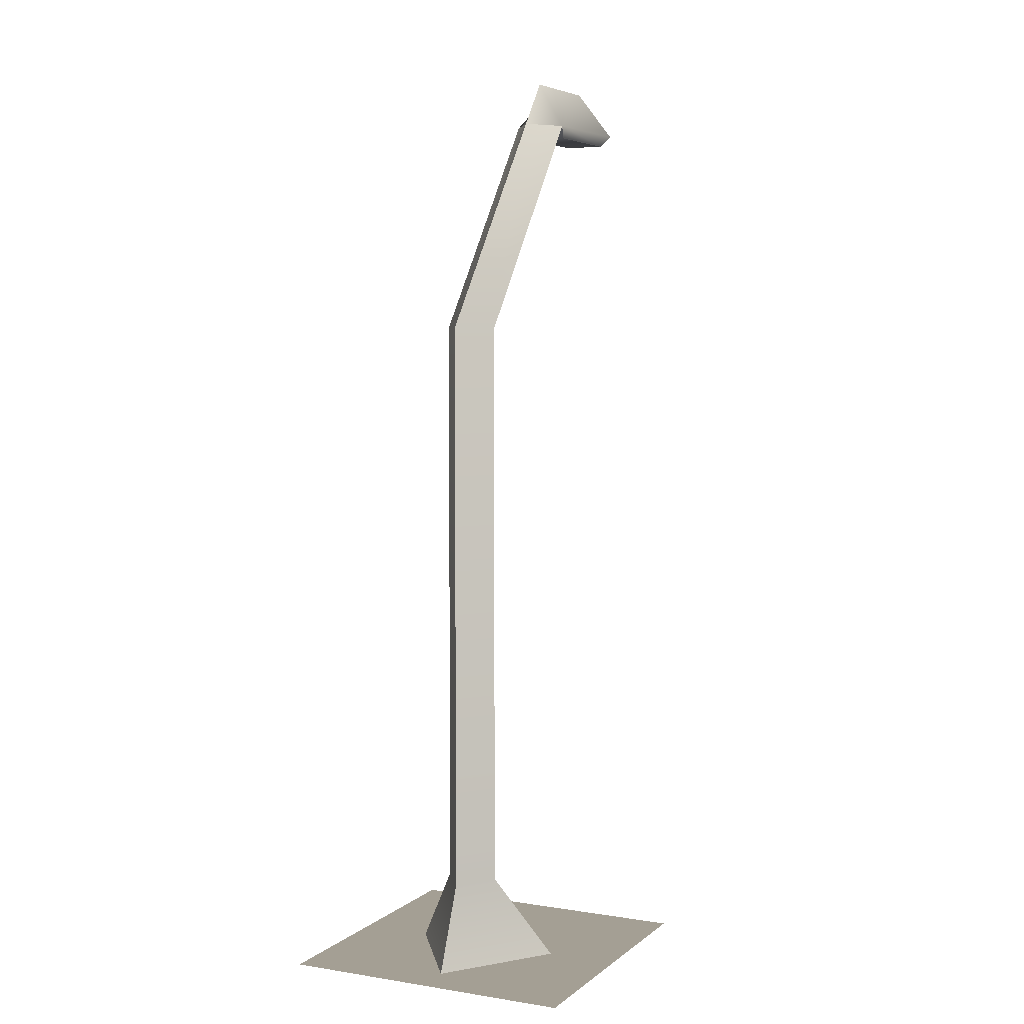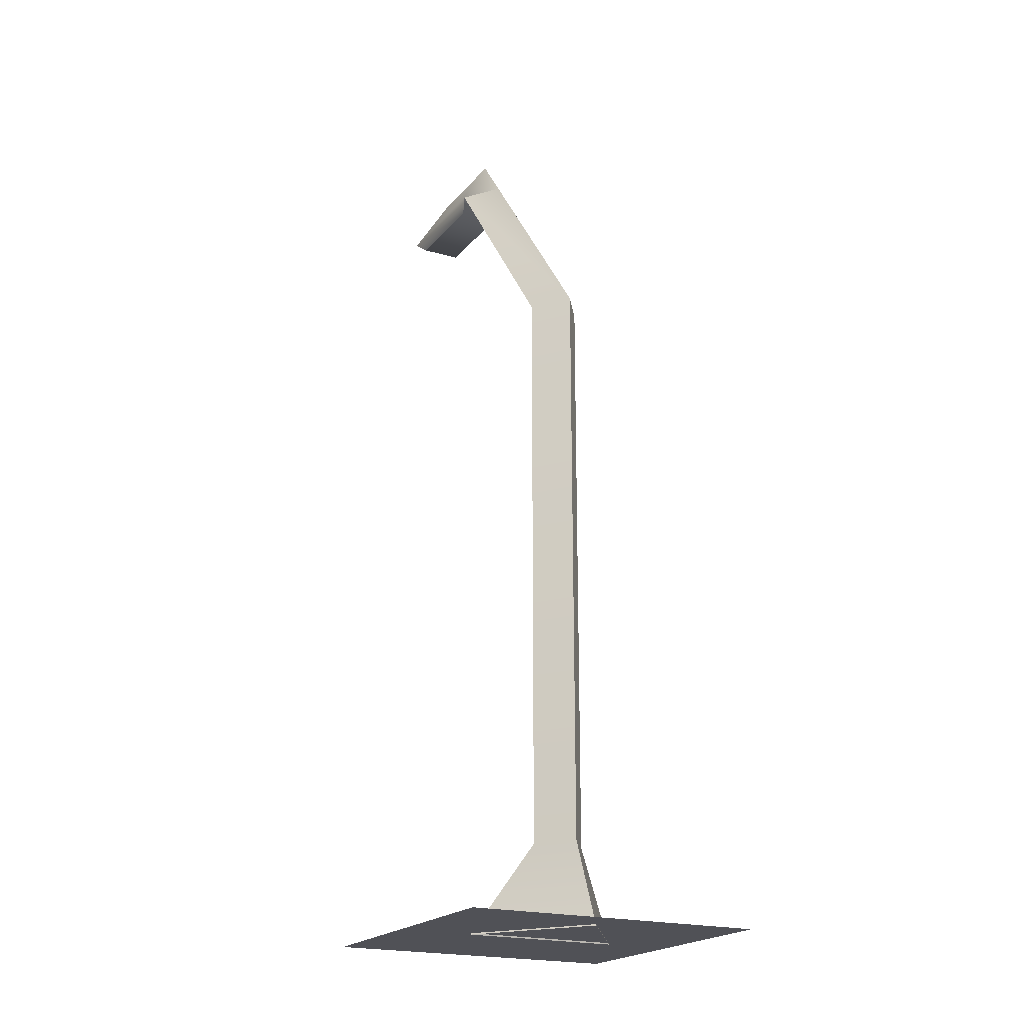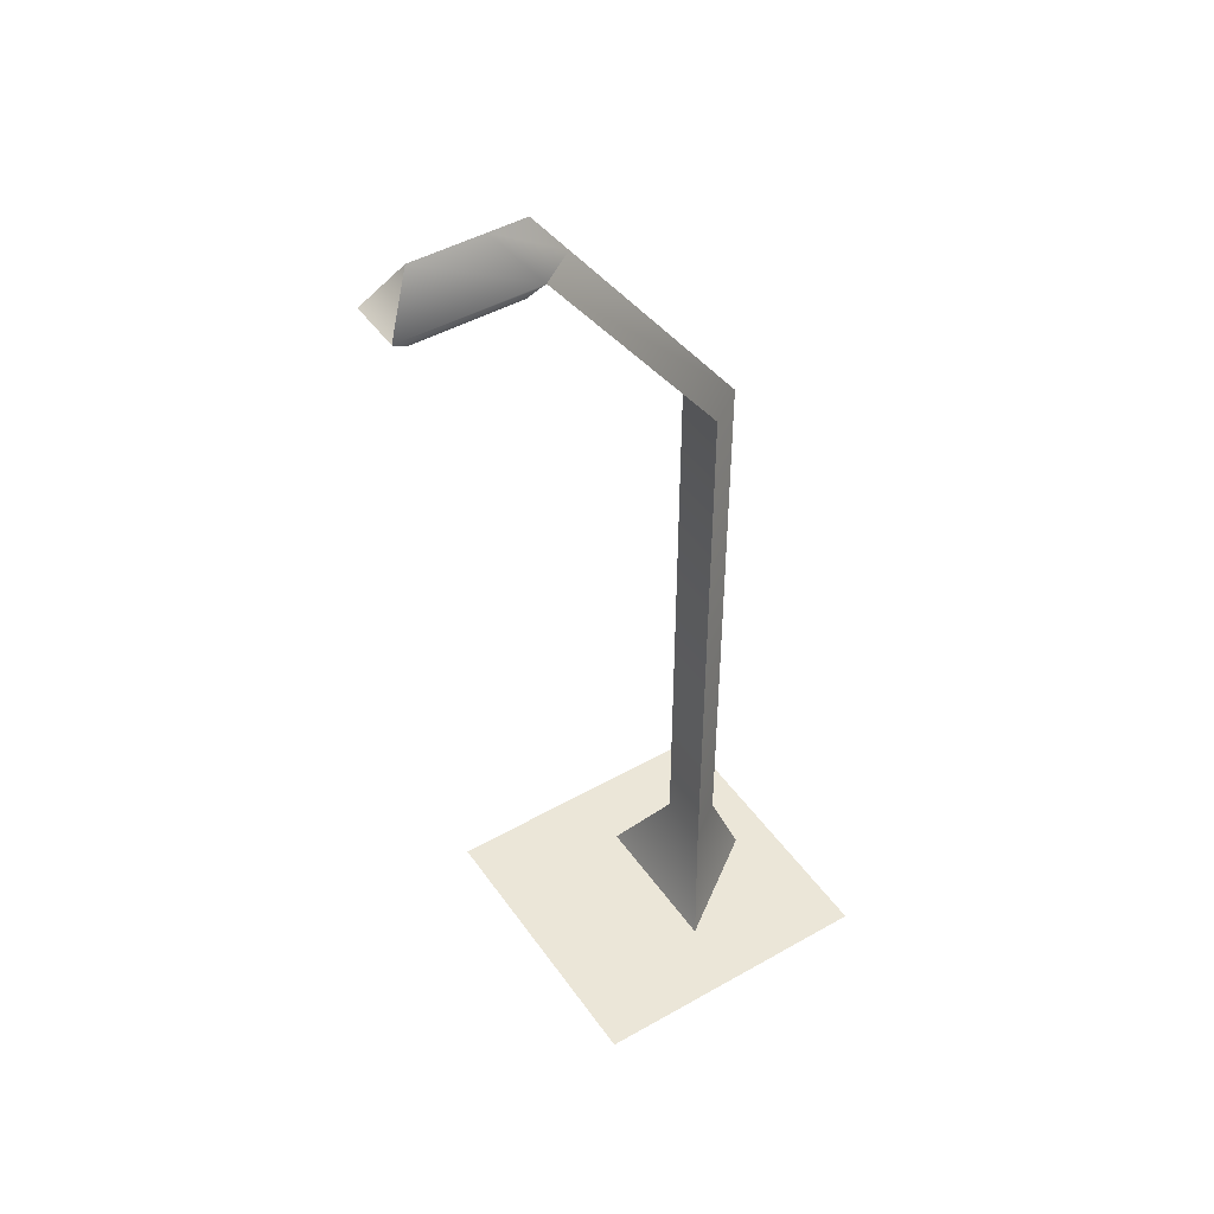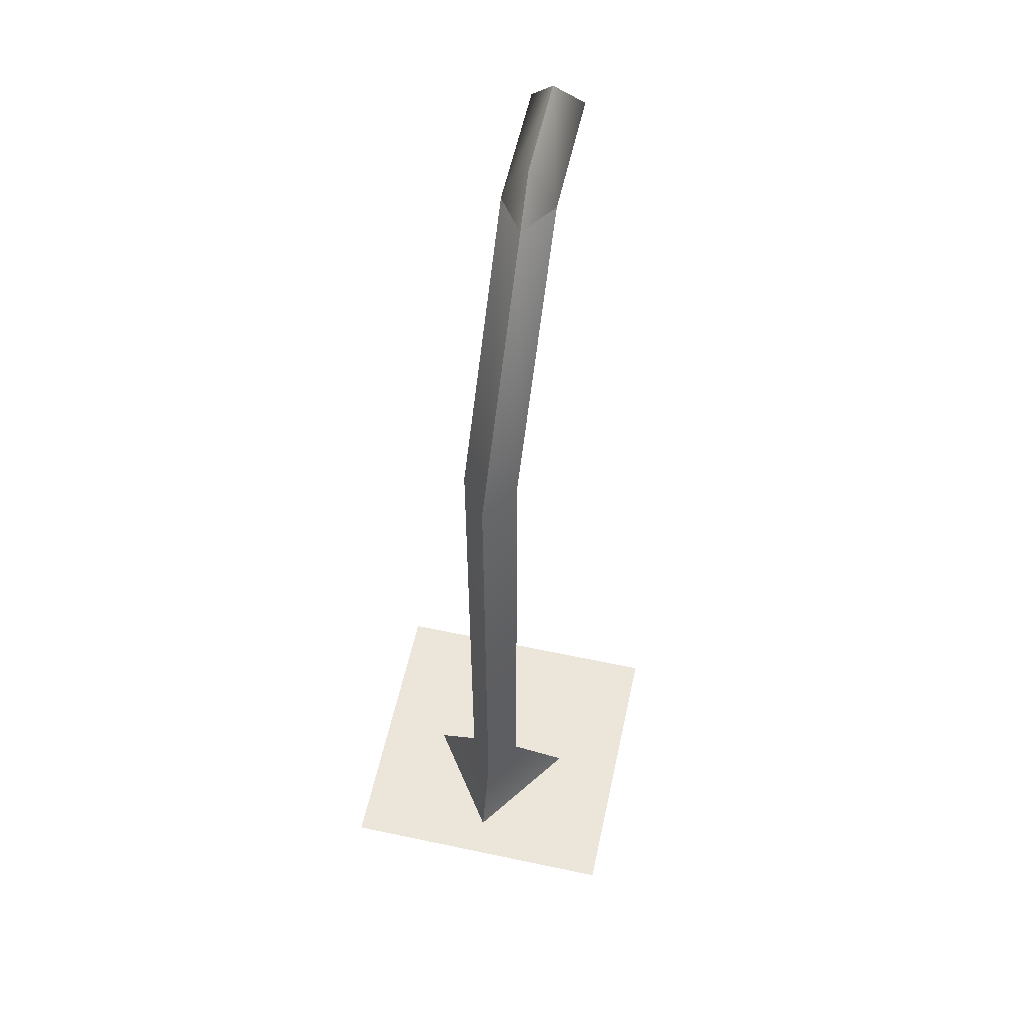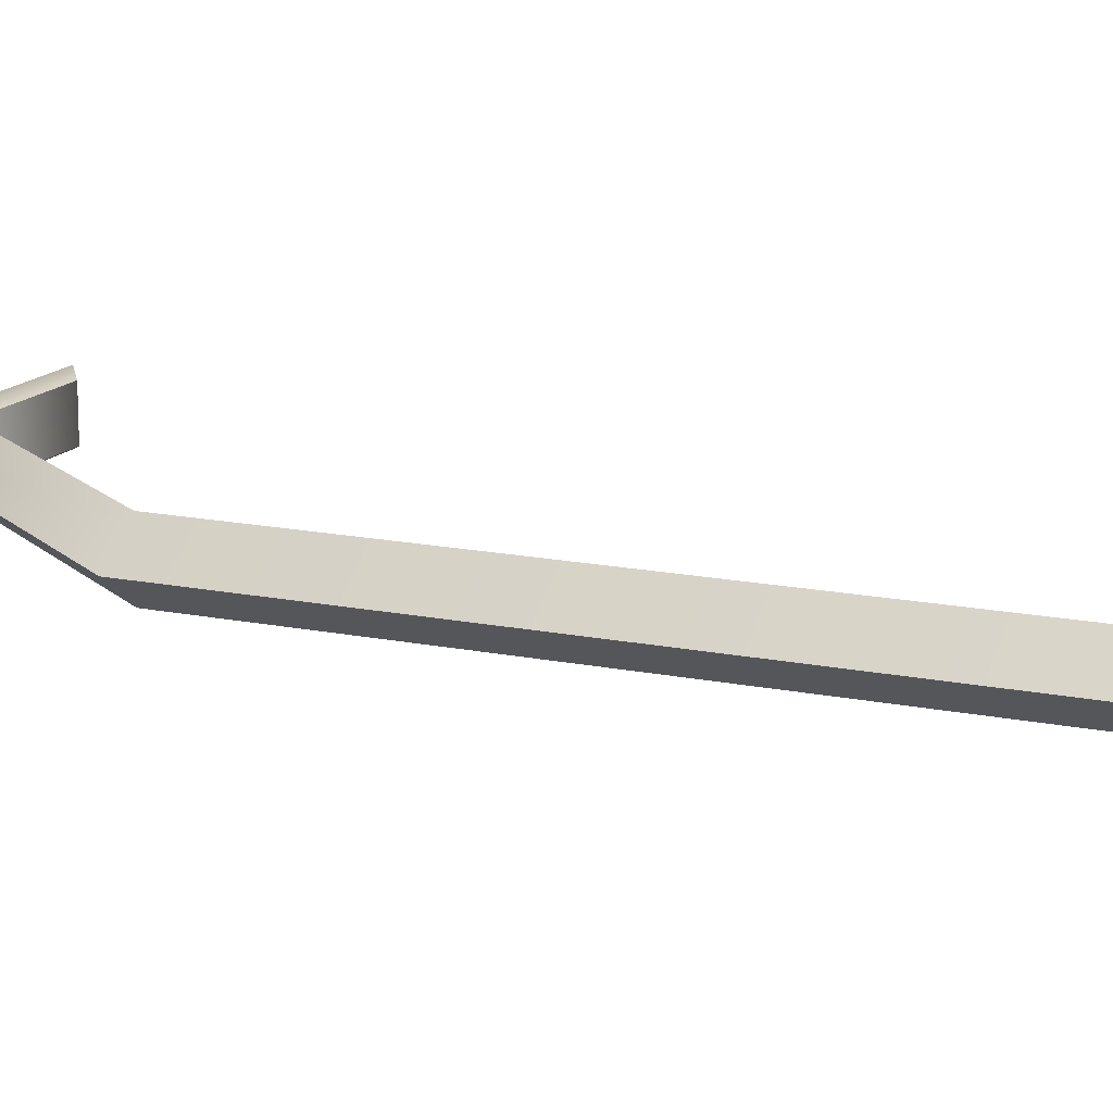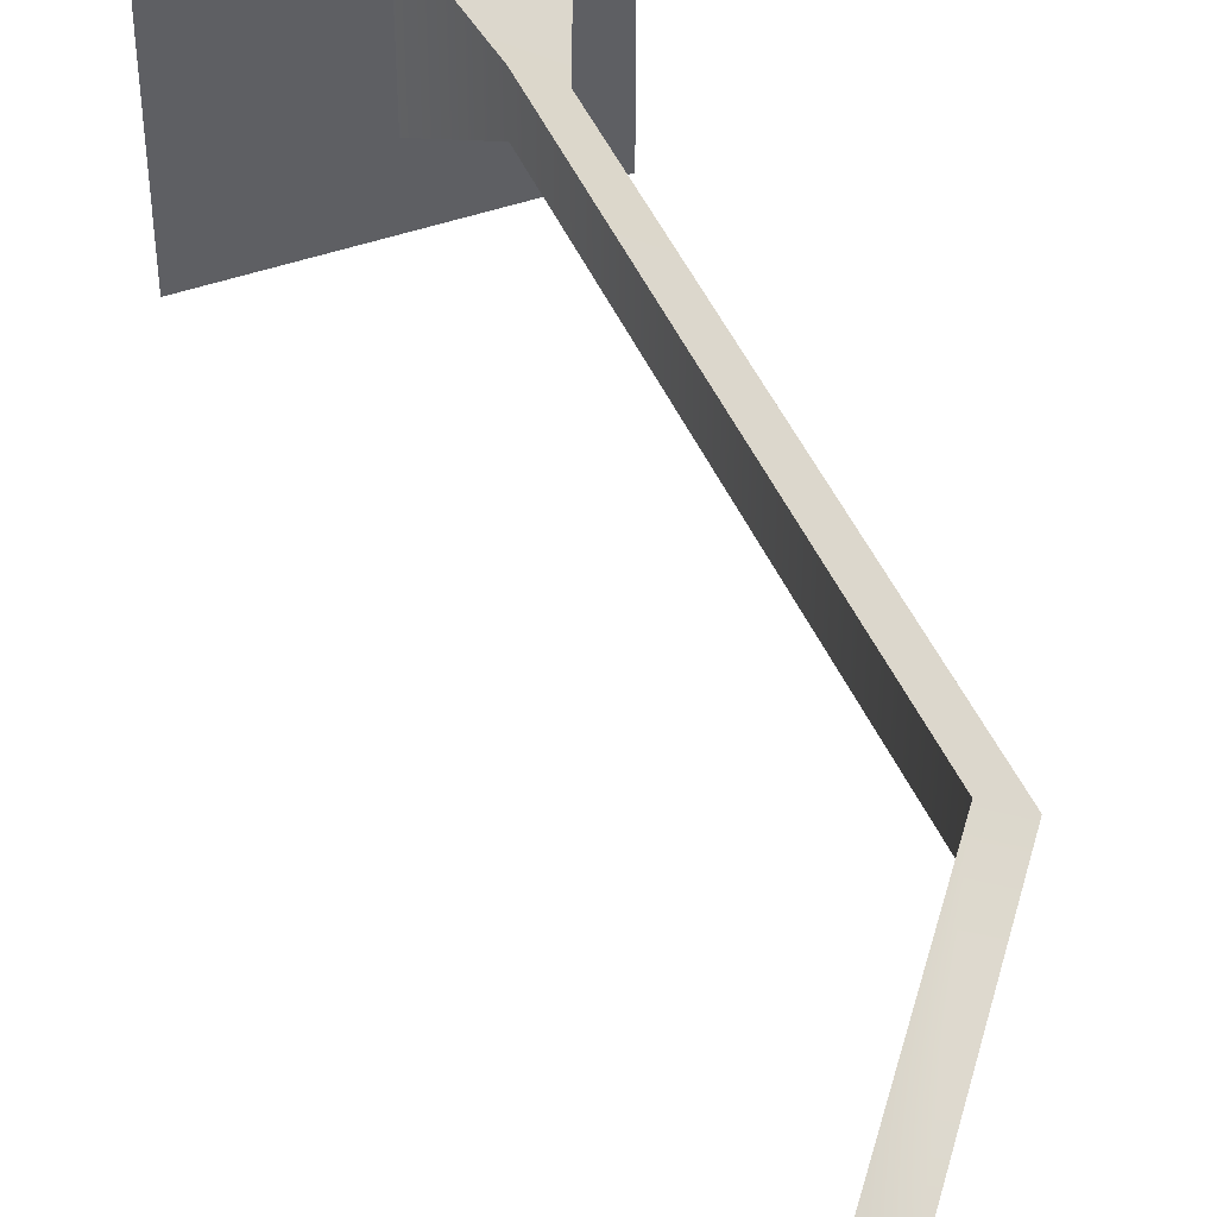
<metadata>
{"format":"obj","ext":"obj","renderer":"f3d","projection":"perspective","resolution":1024,"background":"white","views":[{"elev":5.5,"azim":115.8,"up":"+Z"},{"elev":-20.5,"azim":62.5,"up":"+Z"},{"elev":46.1,"azim":-33.0,"up":"+Z"},{"elev":57.5,"azim":102.4,"up":"+Z"},{"elev":14.8,"azim":114.3,"up":"+Y"},{"elev":45.2,"azim":-22.3,"up":"+Y"}]}
</metadata>
<code>
v -3.229 0.5026 16.88
v -5.807 0.5026 16.88
v -5.807 -0.5026 16.88
v -3.229 -0.5026 16.88
v -3.229 1.613e-08 16.88
v -3.512 -0.3919 16.65
v -3.512 0.3919 16.65
v -5.523 0.3919 16.65
v -5.523 -0.3919 16.65
v -5.239 1.613e-08 17.75
v -3.896 1.613e-08 17.75
v -3.187 1.613e-08 17.75
v -2.52 1.613e-08 16.88
v -0.01134 0.5026 12.67
v 0.6973 1.613e-08 12.67
v -0.01134 -0.5026 12.67
v 1.372 1.613e-08 0
v 0.6973 1.613e-08 1.635
v -0.01134 -0.5026 1.635
v -0.686 -1.459 0
v -0.01134 0.5026 1.635
v -0.686 1.459 0
v -0.761 -1.552 0
v -0.686 -1.459 10
v -0.686 1.459 10
v -0.761 1.367 0
v 1.297 -0.09262 0
v 1.372 1.613e-08 10
v -3.5 -2.8 0.025
v 2.1 -2.8 0.025
v 2.1 2.8 0.025
v -3.5 2.8 0.025
g suit_streetlamp suitstreetlamp1
f 1 2 3 4 5
f 4 6 7 1 5
f 1 7 8 2
f 2 8 9 3
f 3 9 6 4
f 6 9 8 7
f 10 3 4 11
f 1 2 10 11
f 2 3 10 10
f 1 11 12 13
f 14 1 13 15
f 16 4 5 1 14
f 13 12 11 4
f 15 13 4 16
f 17 18 19 20
f 20 19 21 22
f 22 21 18 17
f 21 14 15 18
f 19 16 14 21
f 18 15 16 19
g suit_streetlampcollisions suitstreetlamp1
f 23 24 25 26
f 27 28 24 23
f 26 25 28 27
g o3 g4 suitstreetlamp1
f 29 30 31 32

</code>
